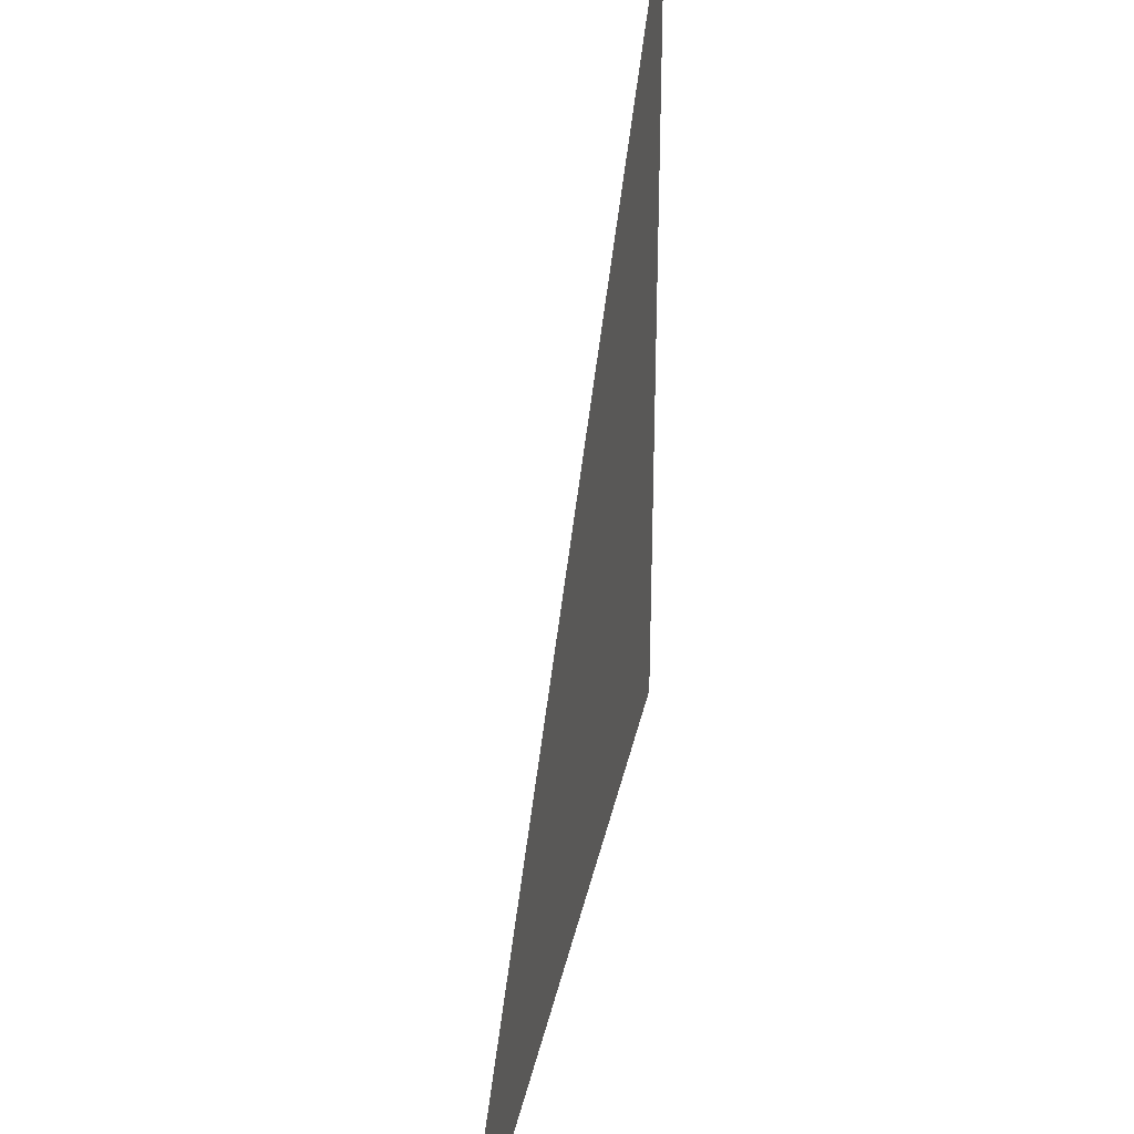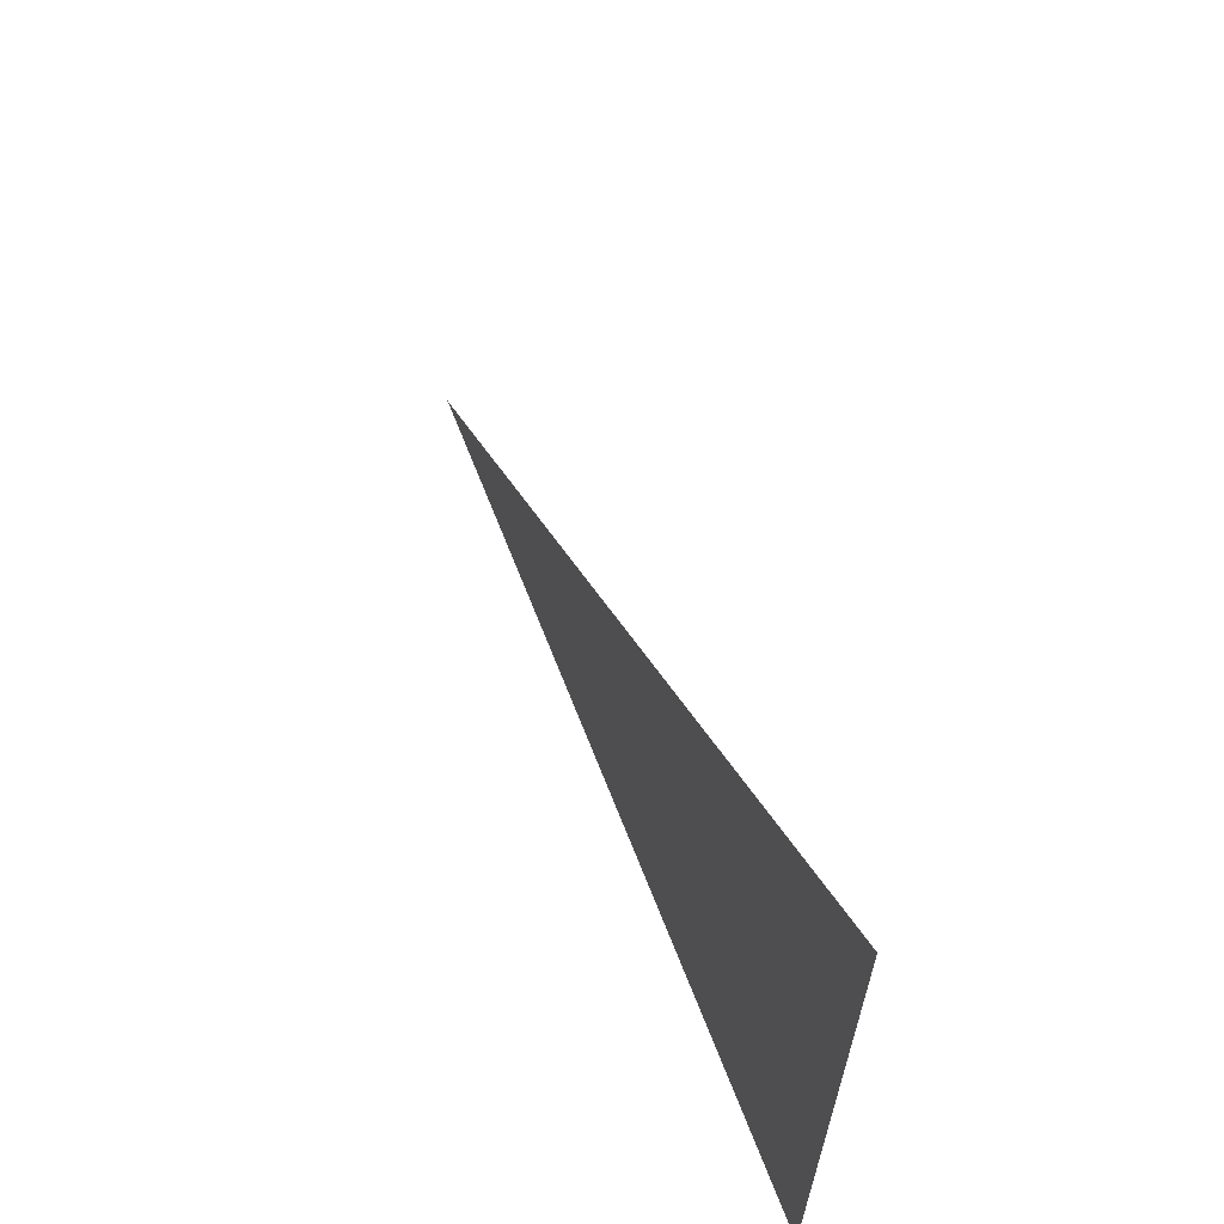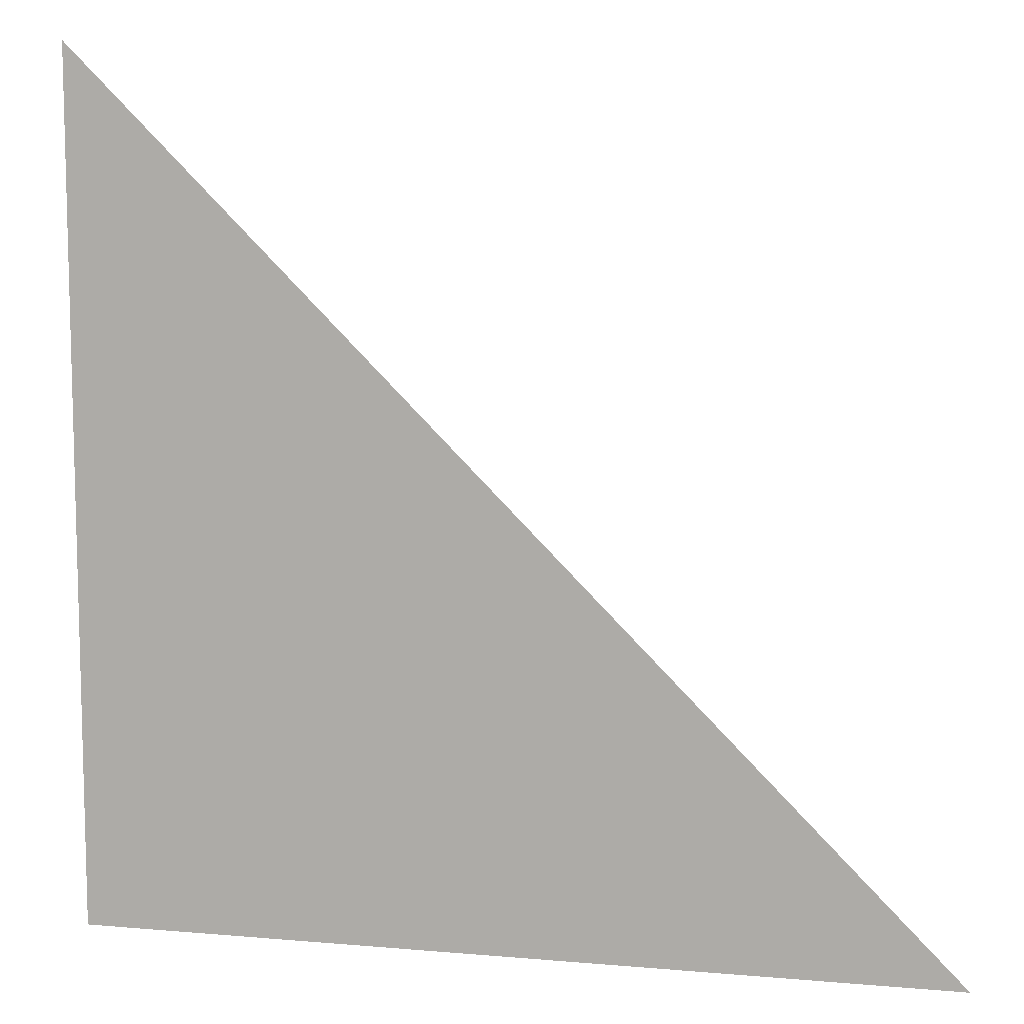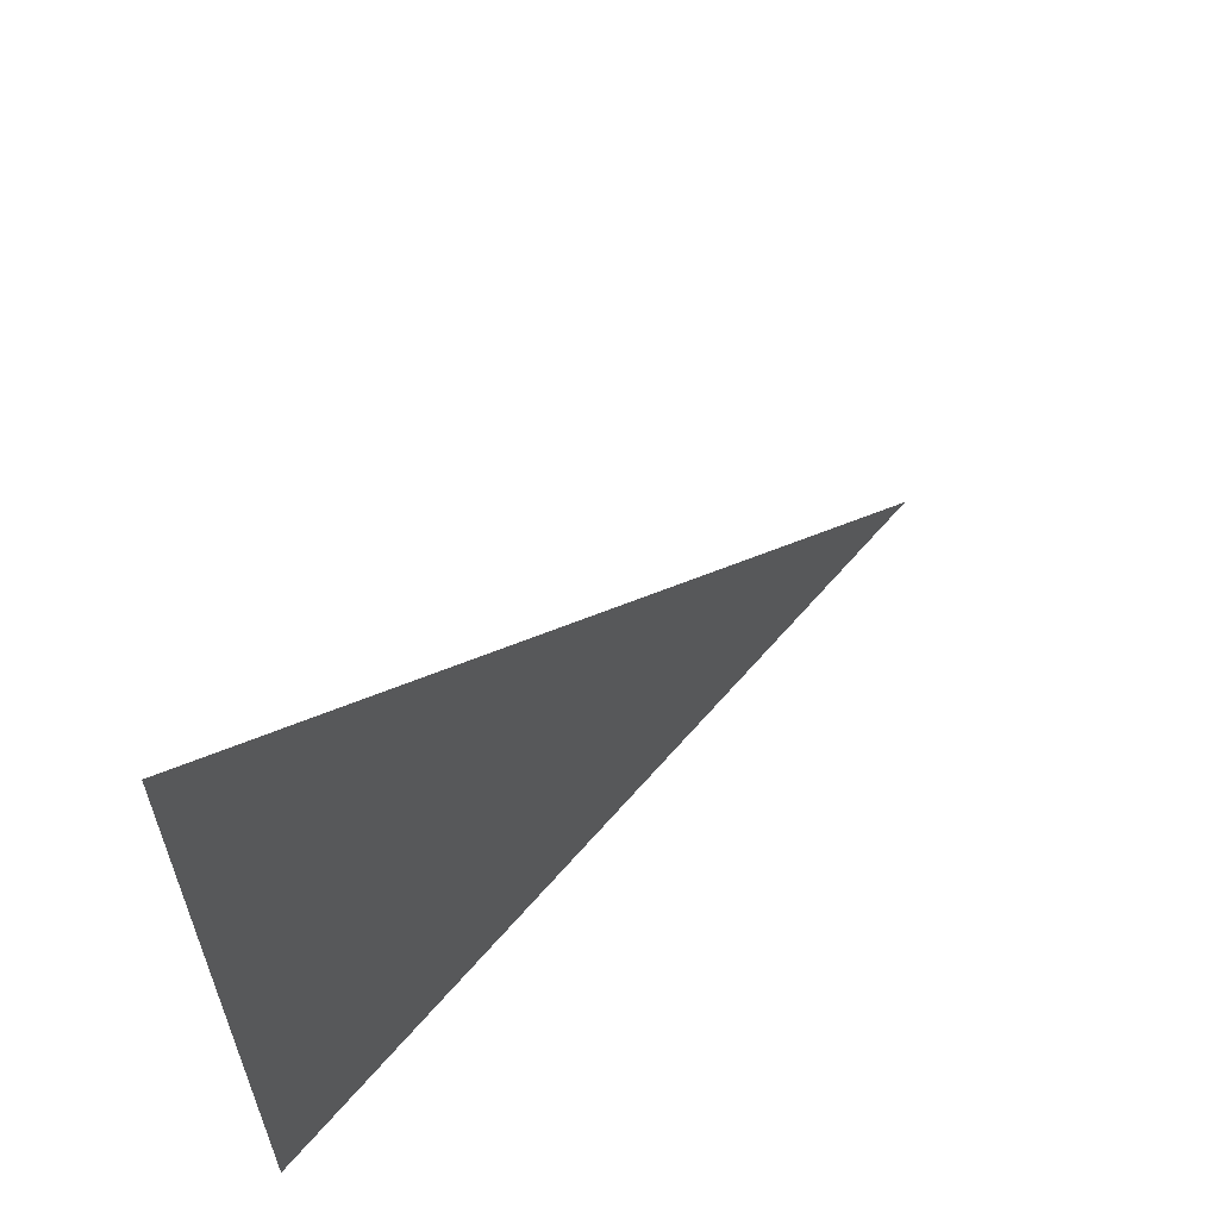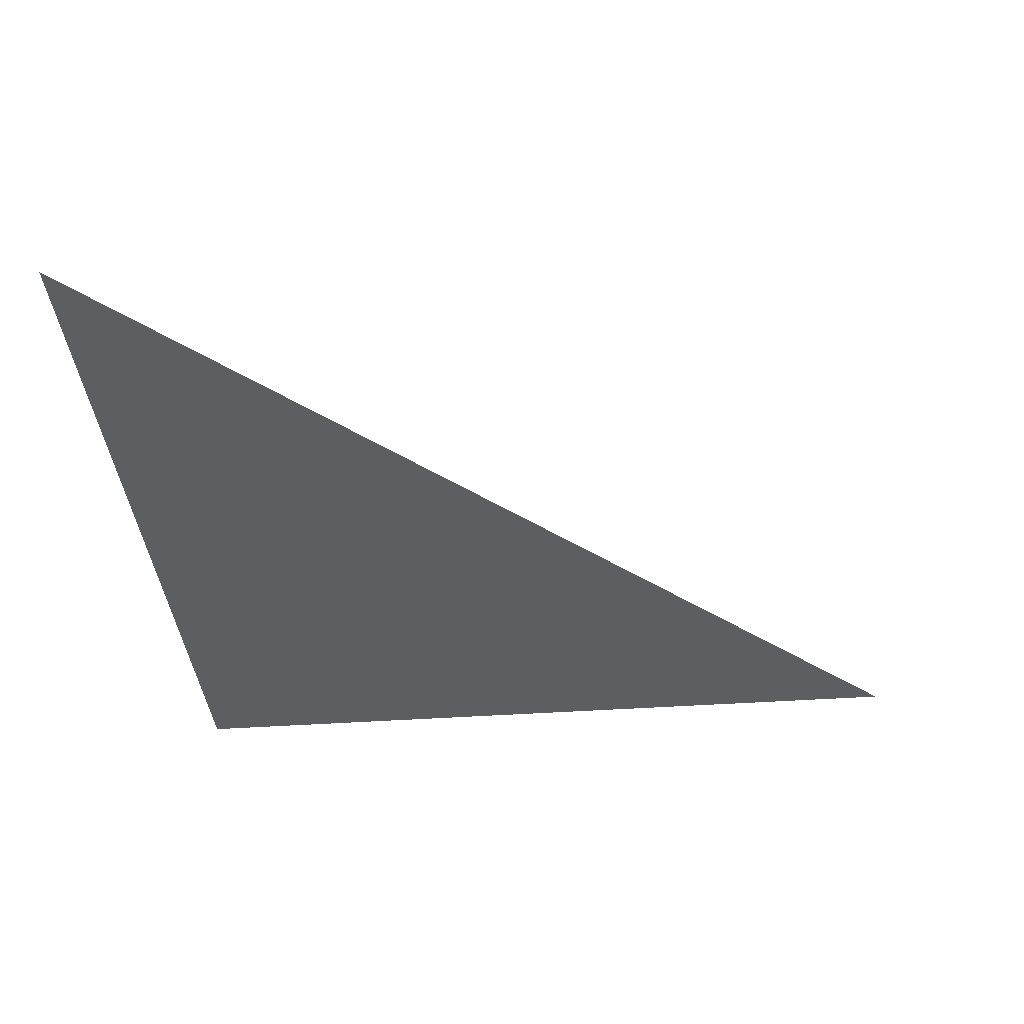
<metadata>
{"format":"obj","ext":"obj","renderer":"f3d","projection":"perspective","resolution":1024,"background":"white","views":[{"elev":33.2,"azim":101.5,"up":"+Y"},{"elev":67.1,"azim":-111.4,"up":"+Y"},{"elev":9.7,"azim":12.8,"up":"+Y"},{"elev":63.8,"azim":-49.2,"up":"+Y"},{"elev":-37.7,"azim":95.3,"up":"+Z"}]}
</metadata>
<code>
v -0.5 -0.5 0.5
v 0.5 -0.5 0.5
v -0.5 0.5 0.5
f 1 2 3

</code>
